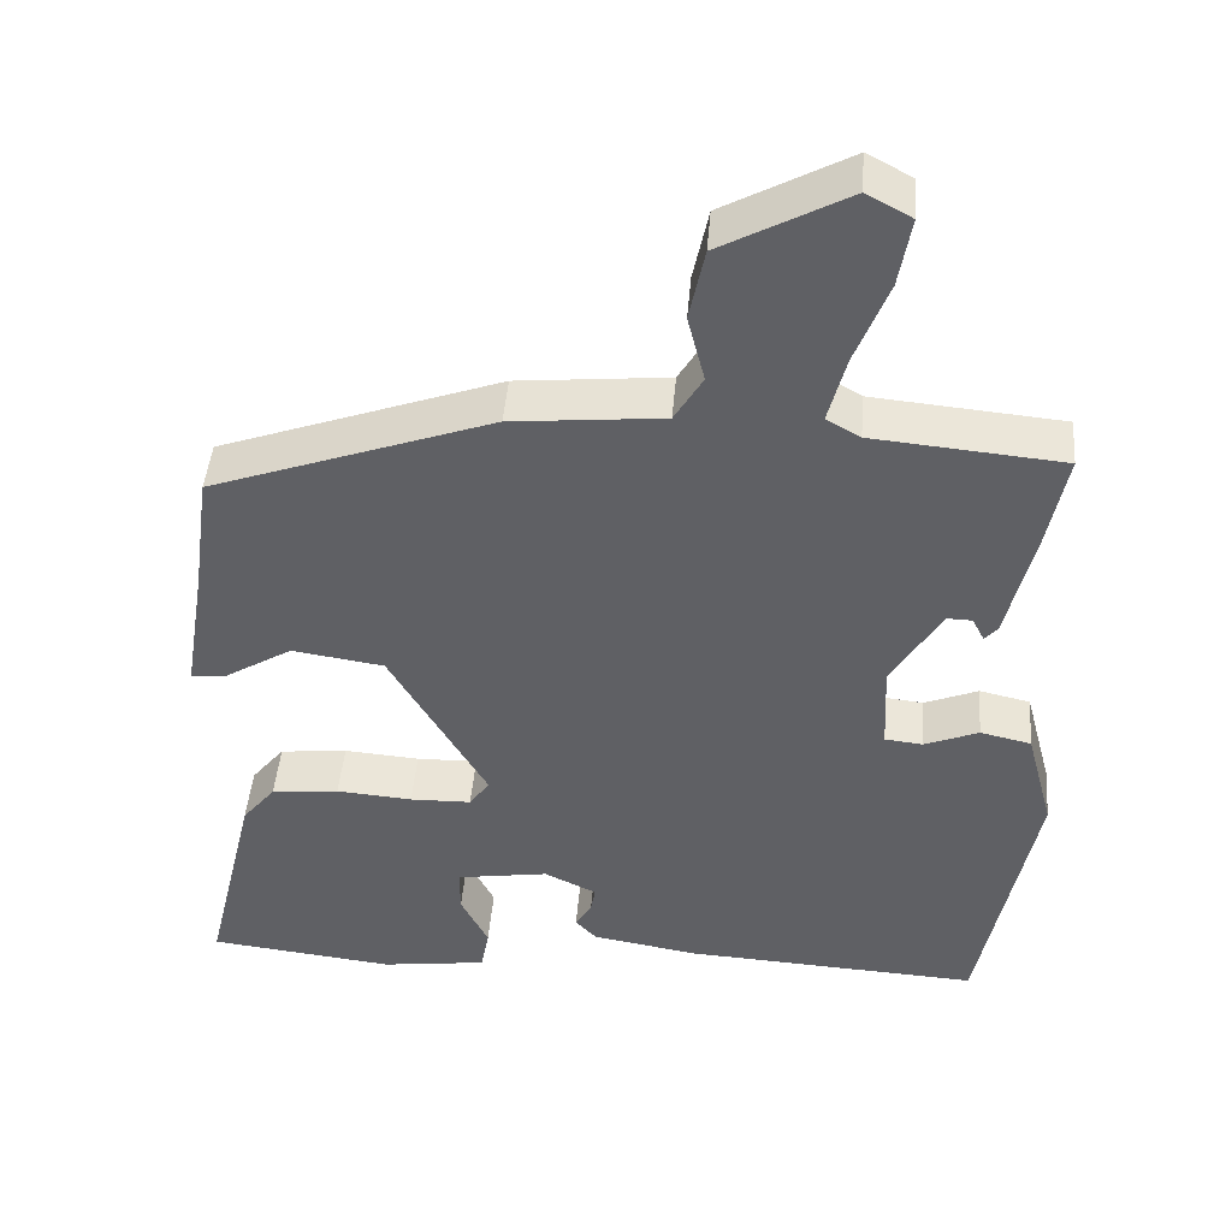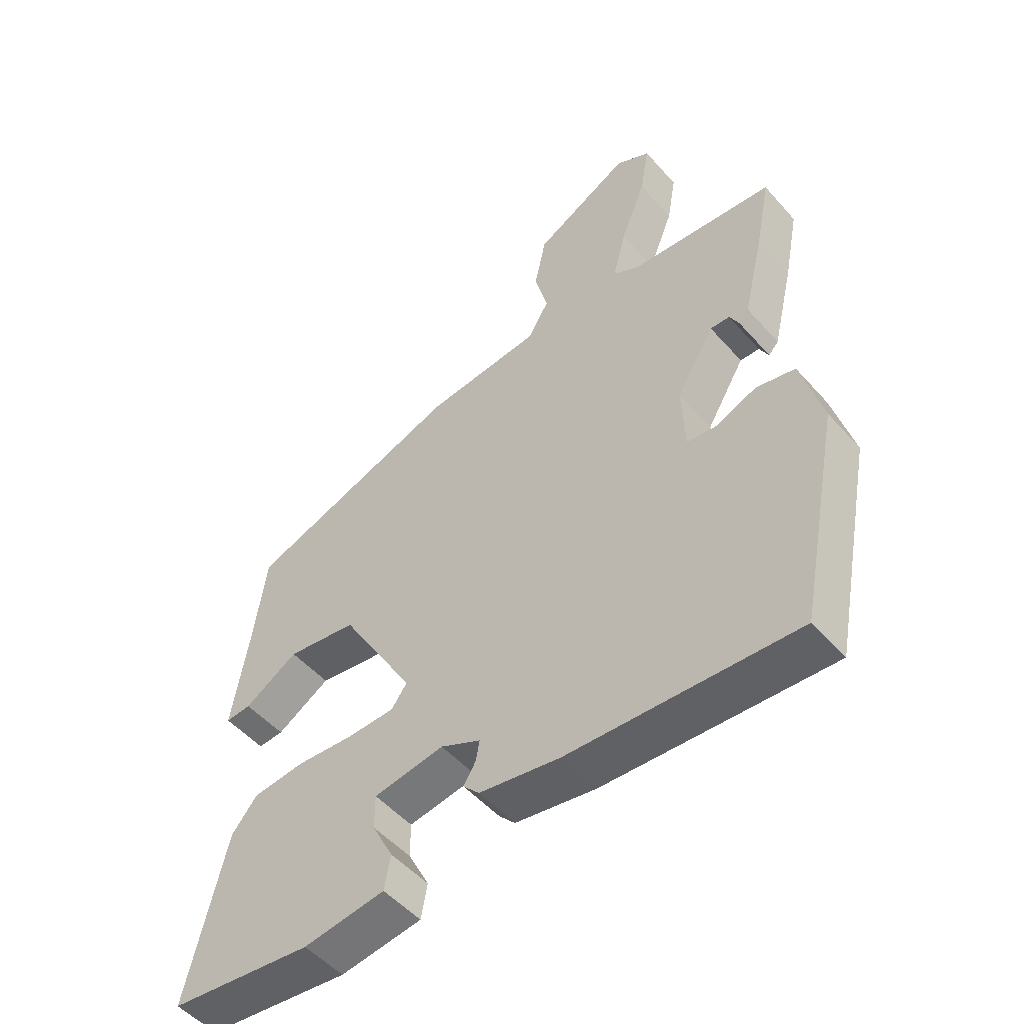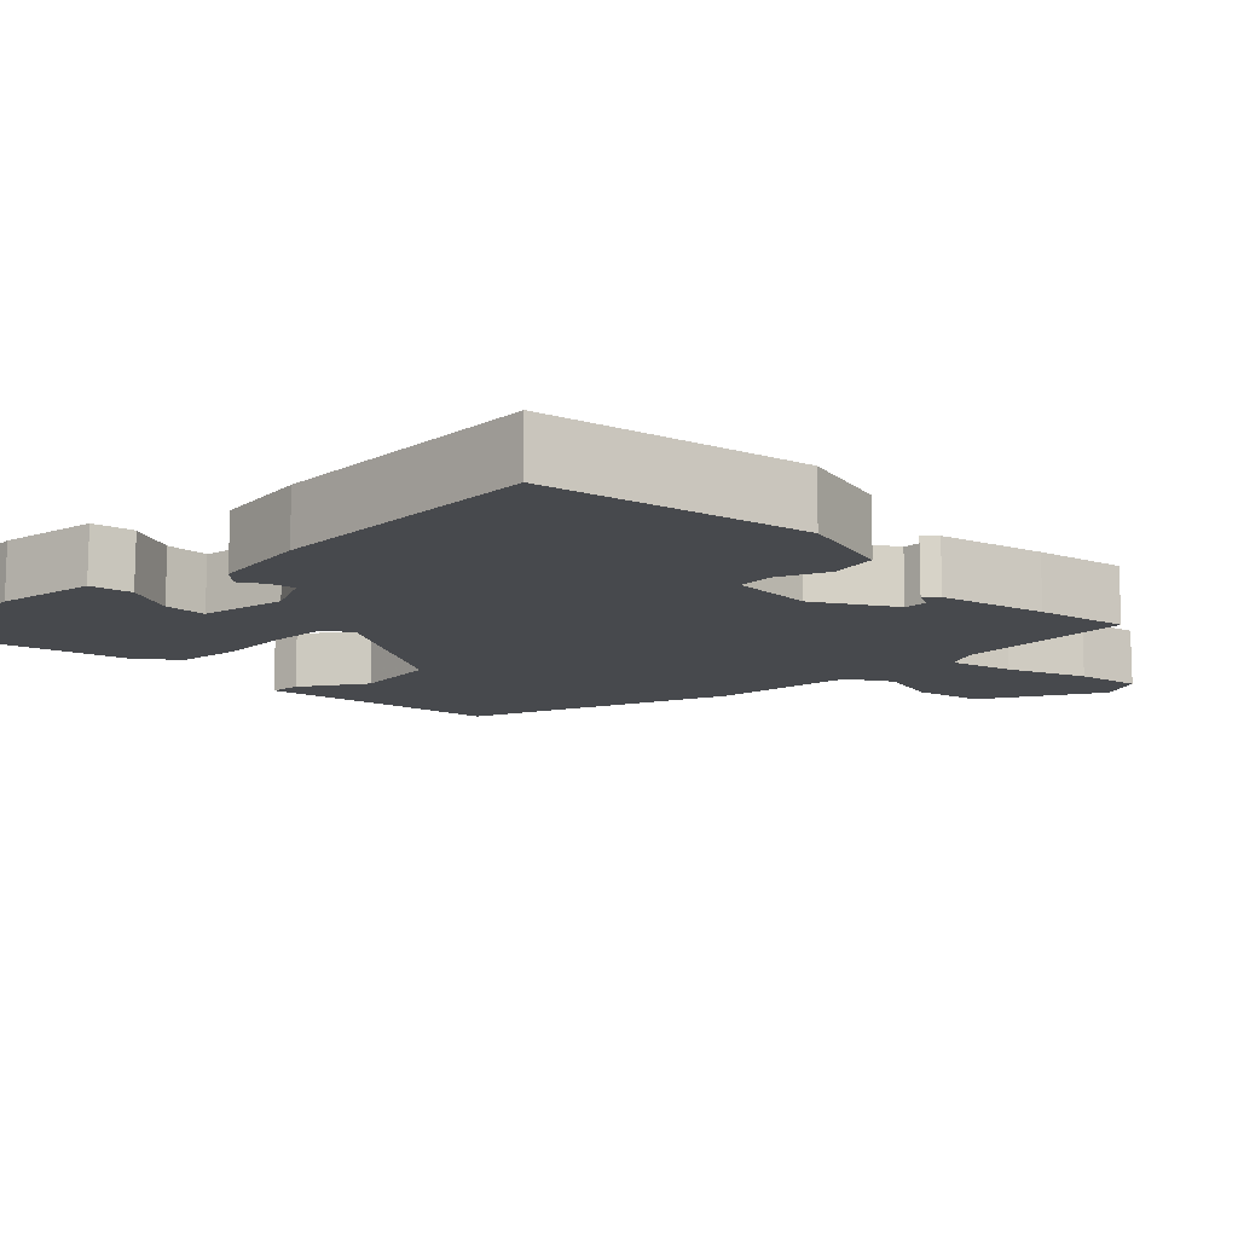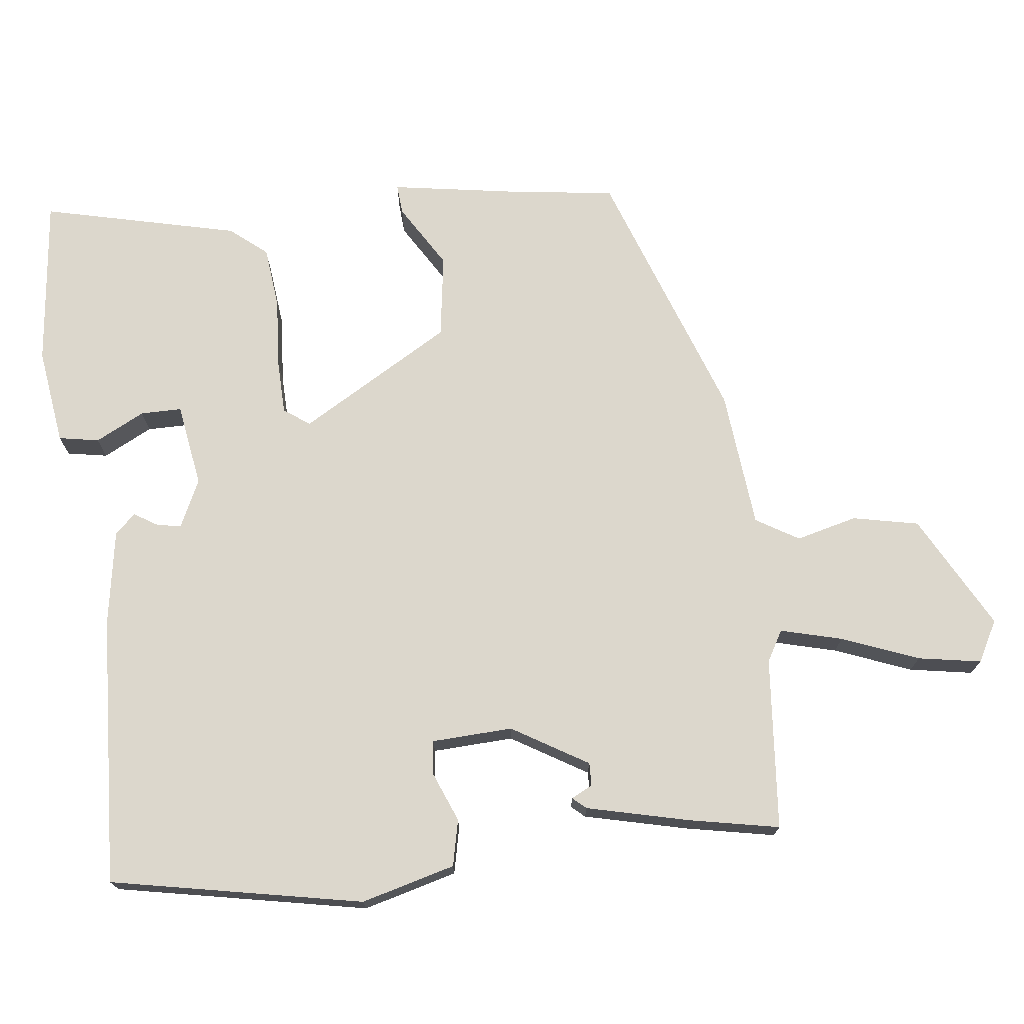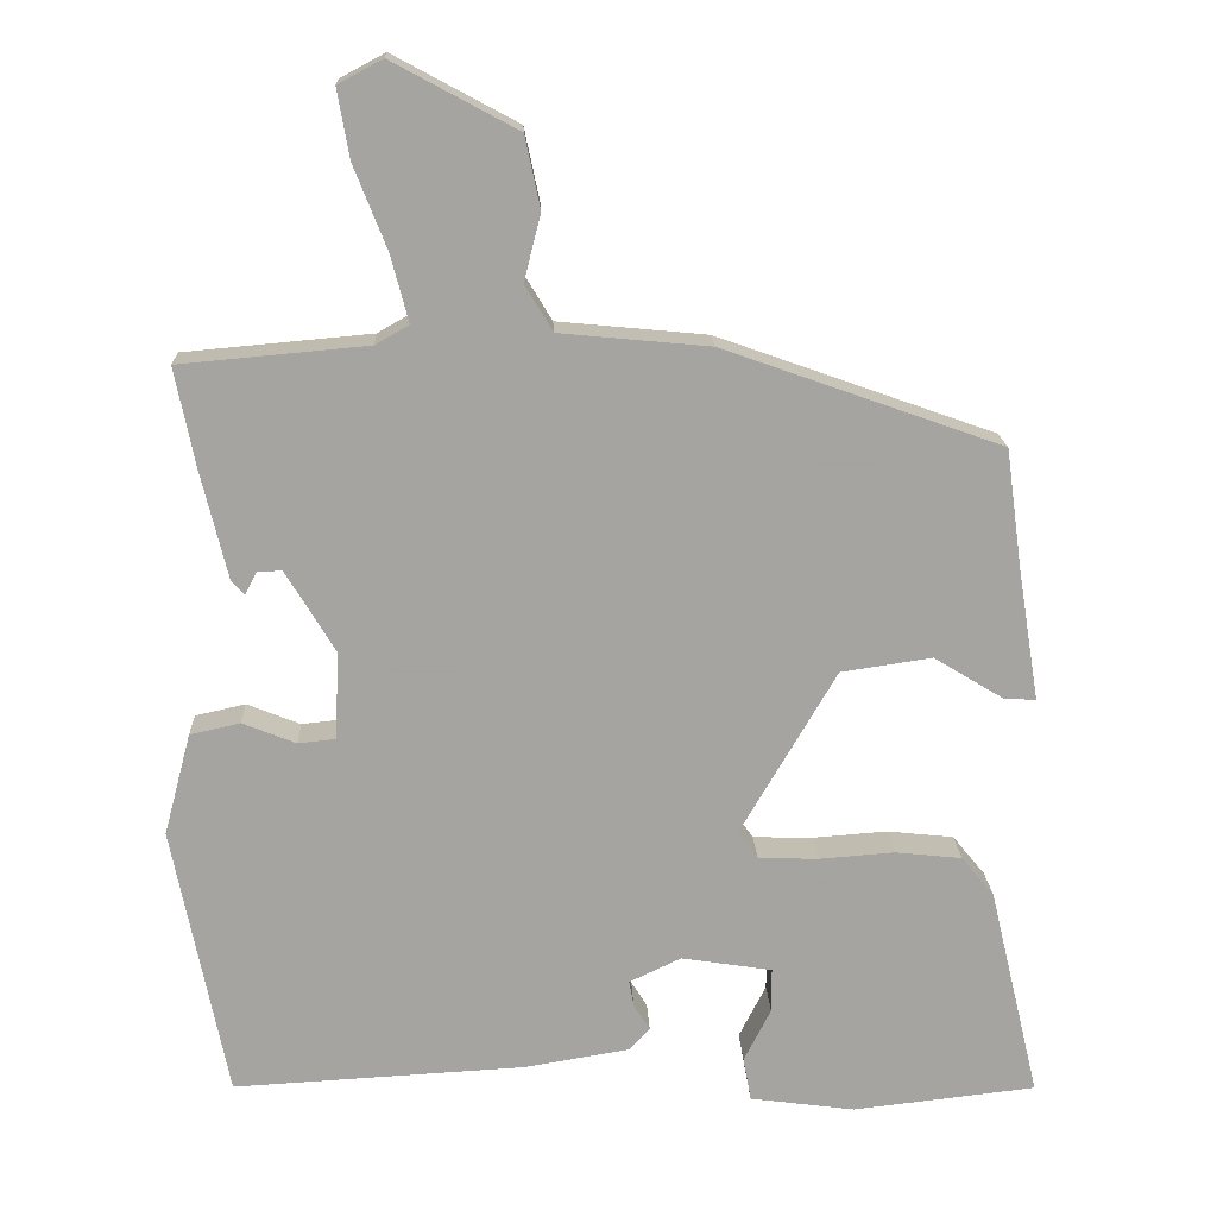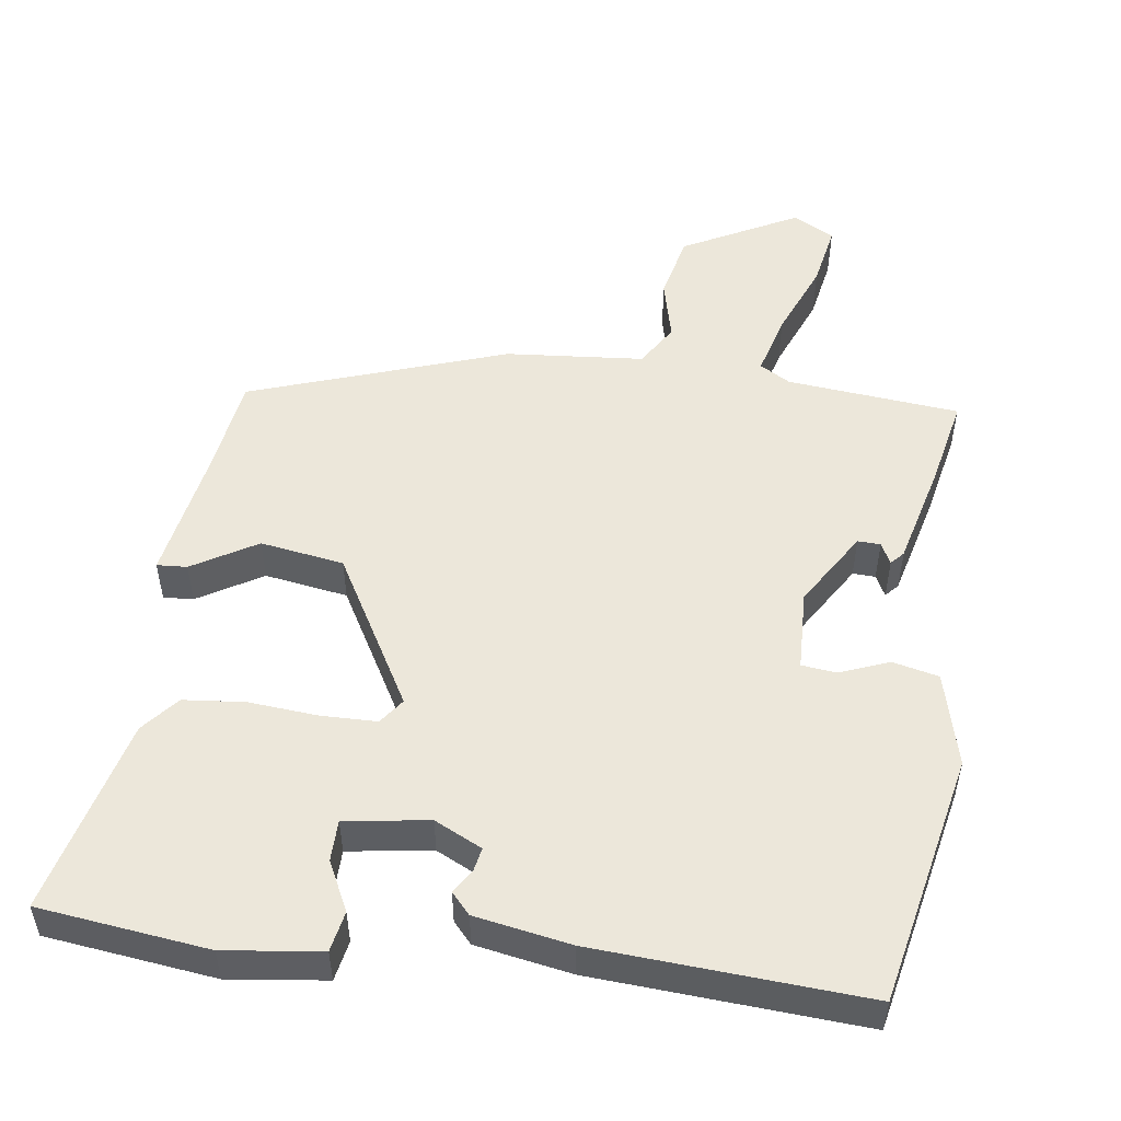
<metadata>
{"format":"obj","ext":"obj","renderer":"f3d","projection":"perspective","resolution":1024,"background":"white","views":[{"elev":44.9,"azim":-175.3,"up":"+Z"},{"elev":-51.2,"azim":-140.1,"up":"+Z"},{"elev":-12.1,"azim":-135.7,"up":"+Y"},{"elev":72.8,"azim":-96.8,"up":"+Y"},{"elev":17.1,"azim":-2.3,"up":"+Z"},{"elev":51.8,"azim":-171.6,"up":"+Y"}]}
</metadata>
<code>
v 0.484 0.07 0.331
v 0.505 0.07 0.179
v 0.532 0.07 0.014
v 0.491 0.07 0.017
v 0.404 0.07 0.07
v 0.29 0.07 0.053
v 0.17 0.07 -0.153
v 0.195 0.07 -0.188
v 0.271 0.07 -0.19
v 0.365 0.07 -0.183
v 0.449 0.07 -0.192
v 0.49 0.07 -0.242
v 0.554 0.07 -0.509
v 0.323 0.07 -0.535
v 0.191 0.07 -0.517
v 0.181 0.07 -0.462
v 0.215 0.07 -0.395
v 0.215 0.07 -0.339
v 0.101 0.07 -0.321
v 0.036 0.07 -0.352
v 0.042 0.07 -0.385
v 0.062 0.07 -0.417
v 0.036 0.07 -0.445
v -0.095 0.07 -0.467
v -0.463 0.07 -0.487
v -0.531 0.07 -0.144
v -0.497 0.07 -0.016
v -0.434 0.07 -0.002
v -0.367 0.07 -0.029
v -0.32 0.07 -0.024
v -0.315 0.07 0.086
v -0.377 0.07 0.189
v -0.408 0.07 0.188
v -0.423 0.07 0.159
v -0.439 0.07 0.177
v -0.473 0.07 0.318
v -0.497 0.07 0.439
v -0.262 0.07 0.46
v -0.22 0.07 0.484
v -0.242 0.07 0.568
v -0.283 0.07 0.672
v -0.298 0.07 0.758
v -0.242 0.07 0.788
v -0.086 0.07 0.704
v -0.067 0.07 0.614
v -0.088 0.07 0.531
v -0.053 0.07 0.473
v 0.135 0.07 0.455
v 0.484 0 0.331
v 0.505 0 0.179
v 0.532 0 0.014
v 0.491 0 0.017
v 0.404 0 0.07
v 0.29 0 0.053
v 0.17 0 -0.153
v 0.195 0 -0.188
v 0.271 0 -0.19
v 0.365 0 -0.183
v 0.449 0 -0.192
v 0.49 0 -0.242
v 0.554 0 -0.509
v 0.323 0 -0.535
v 0.191 0 -0.517
v 0.181 0 -0.462
v 0.215 0 -0.395
v 0.215 0 -0.339
v 0.101 0 -0.321
v 0.036 0 -0.352
v 0.042 0 -0.385
v 0.062 0 -0.417
v 0.036 0 -0.445
v -0.095 0 -0.467
v -0.463 0 -0.487
v -0.531 0 -0.144
v -0.497 0 -0.016
v -0.434 0 -0.002
v -0.367 0 -0.029
v -0.32 0 -0.024
v -0.315 0 0.086
v -0.377 0 0.189
v -0.408 0 0.188
v -0.423 0 0.159
v -0.439 0 0.177
v -0.473 0 0.318
v -0.497 0 0.439
v -0.262 0 0.46
v -0.22 0 0.484
v -0.242 0 0.568
v -0.283 0 0.672
v -0.298 0 0.758
v -0.242 0 0.788
v -0.086 0 0.704
v -0.067 0 0.614
v -0.088 0 0.531
v -0.053 0 0.473
v 0.135 0 0.455
f 47 48 1 2
f 43 44 45 46
f 41 42 43 46
f 40 41 46 47
f 39 40 47 2
f 35 36 37 38
f 33 34 35
f 33 35 38 39
f 26 27 28 29
f 26 29 30
f 25 26 30
f 24 25 30
f 21 22 23 24
f 20 21 24 30
f 19 20 30 31
f 14 15 16 17
f 14 17 18
f 13 14 18
f 12 13 18
f 9 10 11 12
f 8 9 12 18
f 7 8 18 19
f 2 3 4 5
f 2 5 6
f 39 2 6
f 32 33 39
f 32 39 6 7
f 7 19 31 32
f 50 49 96 95
f 94 93 92 91
f 94 91 90 89
f 95 94 89 88
f 50 95 88 87
f 86 85 84 83
f 83 82 81
f 87 86 83 81
f 77 76 75 74
f 78 77 74
f 78 74 73
f 78 73 72
f 72 71 70 69
f 78 72 69 68
f 79 78 68 67
f 65 64 63 62
f 66 65 62
f 66 62 61
f 66 61 60
f 60 59 58 57
f 66 60 57 56
f 67 66 56 55
f 53 52 51 50
f 54 53 50
f 54 50 87
f 87 81 80
f 55 54 87 80
f 80 79 67 55
f 1 49 50 2
f 2 50 51 3
f 3 51 52 4
f 4 52 53 5
f 5 53 54 6
f 6 54 55 7
f 7 55 56 8
f 8 56 57 9
f 9 57 58 10
f 10 58 59 11
f 11 59 60 12
f 12 60 61 13
f 13 61 62 14
f 14 62 63 15
f 15 63 64 16
f 16 64 65 17
f 17 65 66 18
f 18 66 67 19
f 19 67 68 20
f 20 68 69 21
f 21 69 70 22
f 22 70 71 23
f 23 71 72 24
f 24 72 73 25
f 25 73 74 26
f 26 74 75 27
f 27 75 76 28
f 28 76 77 29
f 29 77 78 30
f 30 78 79 31
f 31 79 80 32
f 32 80 81 33
f 33 81 82 34
f 34 82 83 35
f 35 83 84 36
f 36 84 85 37
f 37 85 86 38
f 38 86 87 39
f 39 87 88 40
f 40 88 89 41
f 41 89 90 42
f 42 90 91 43
f 43 91 92 44
f 44 92 93 45
f 45 93 94 46
f 46 94 95 47
f 47 95 96 48
f 48 96 49 1

</code>
